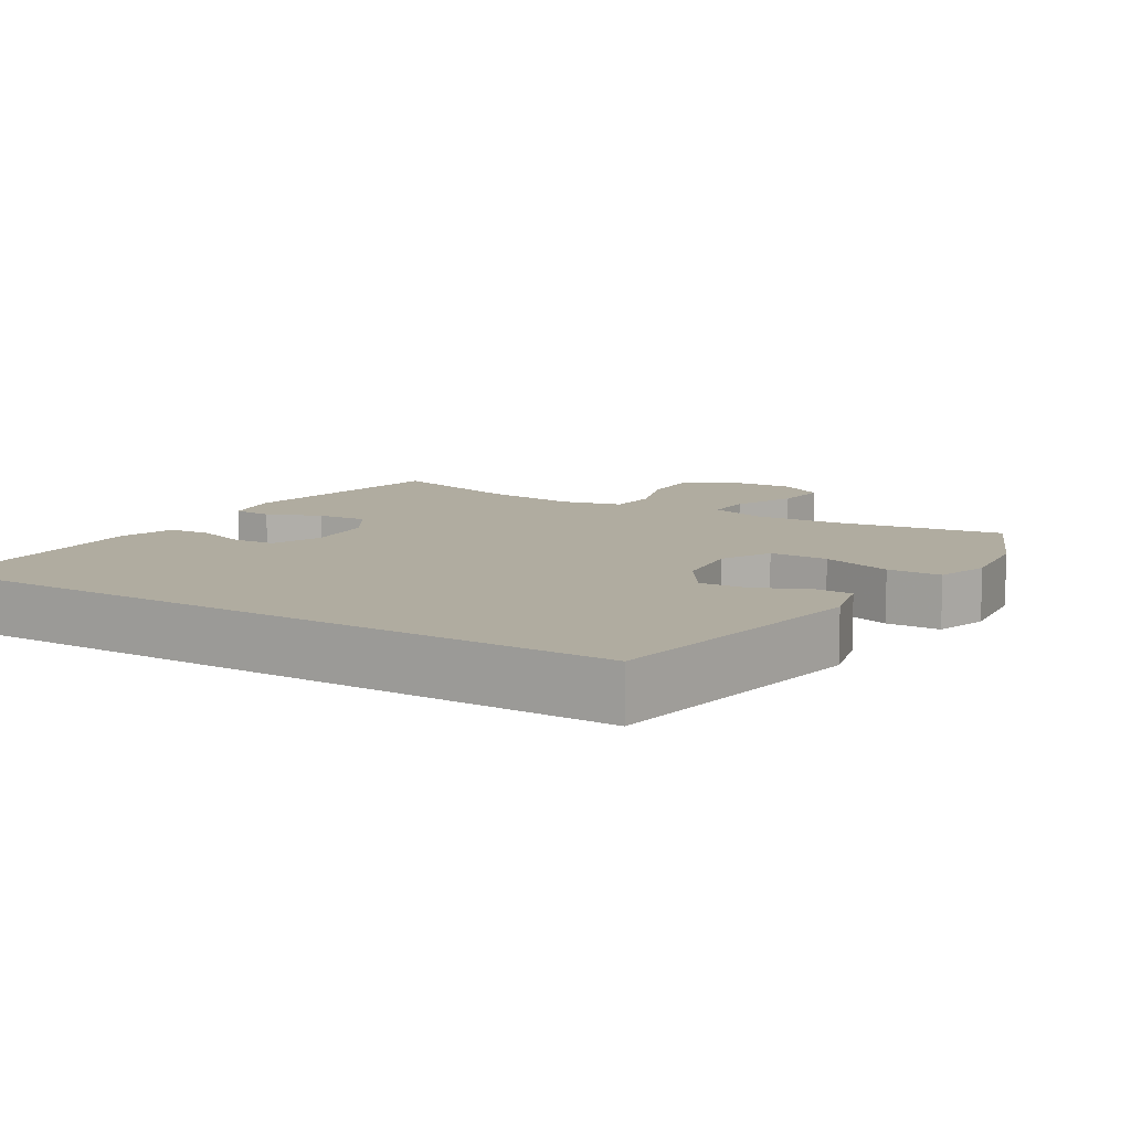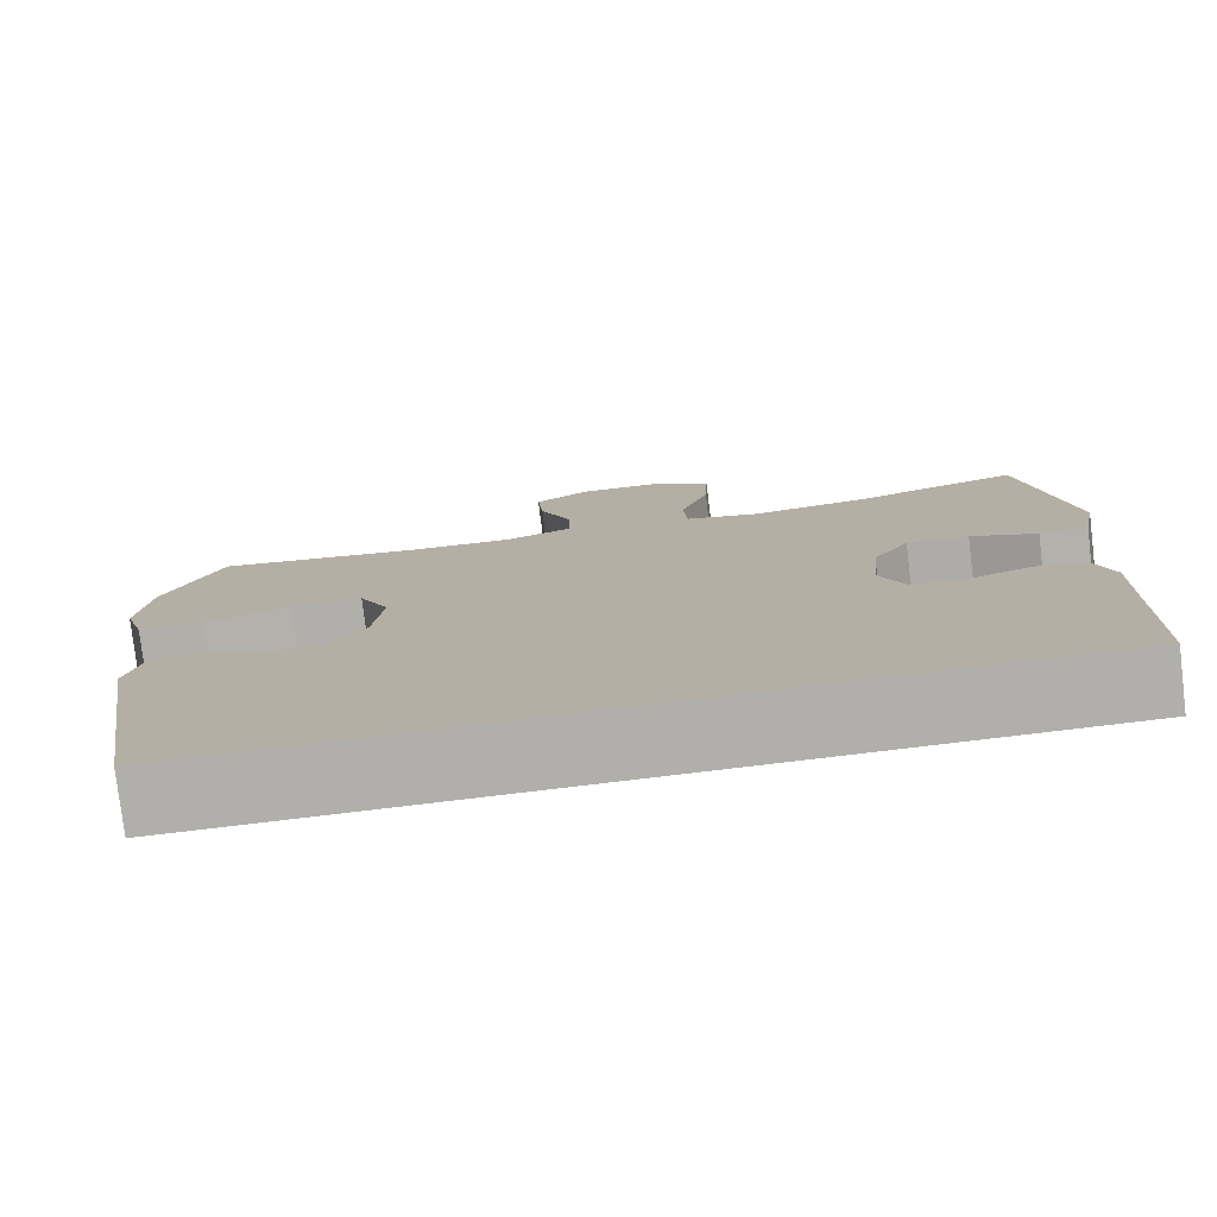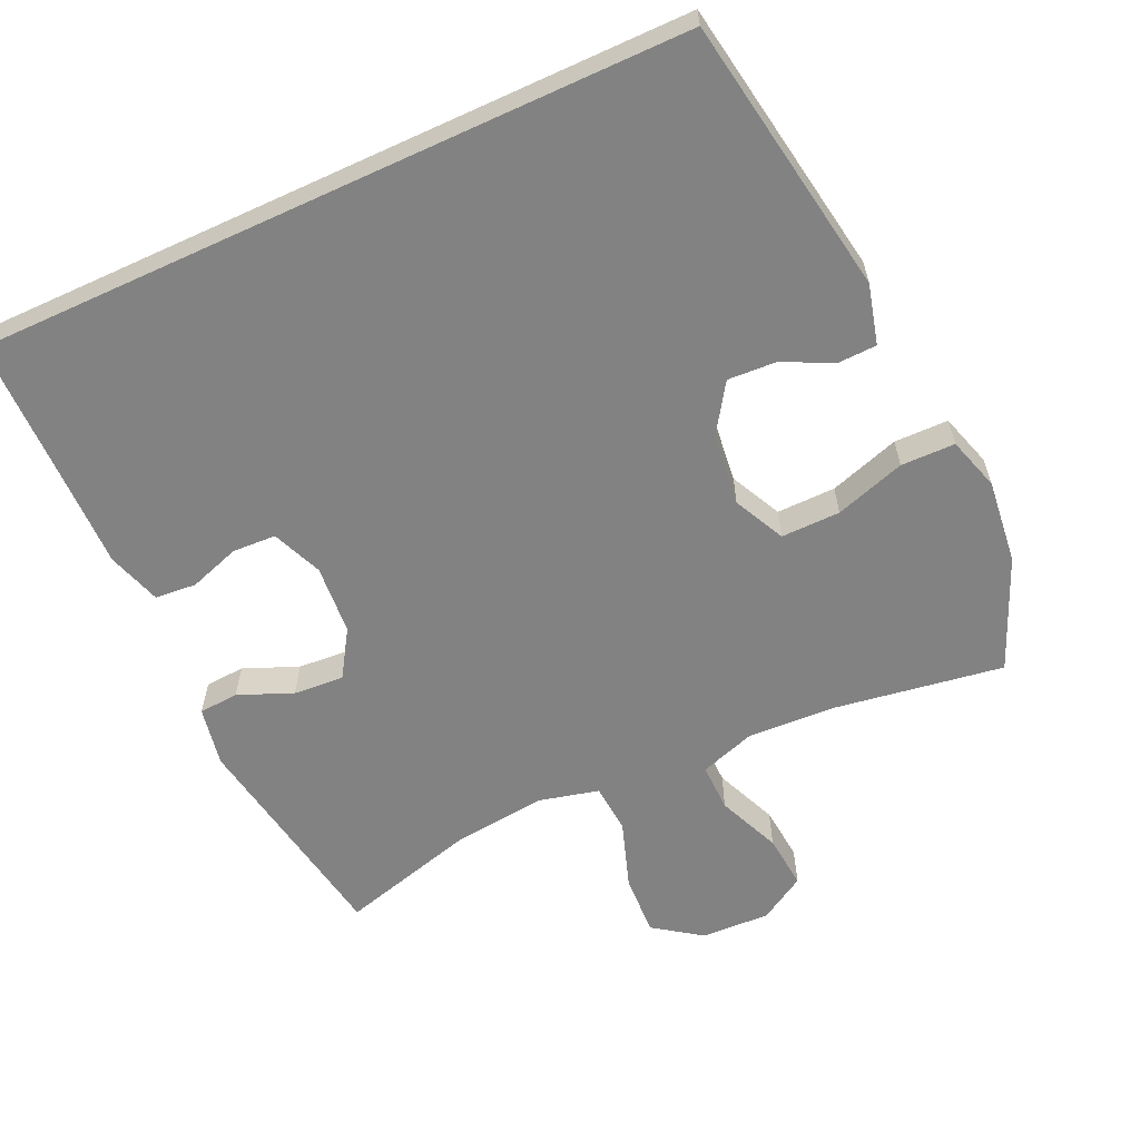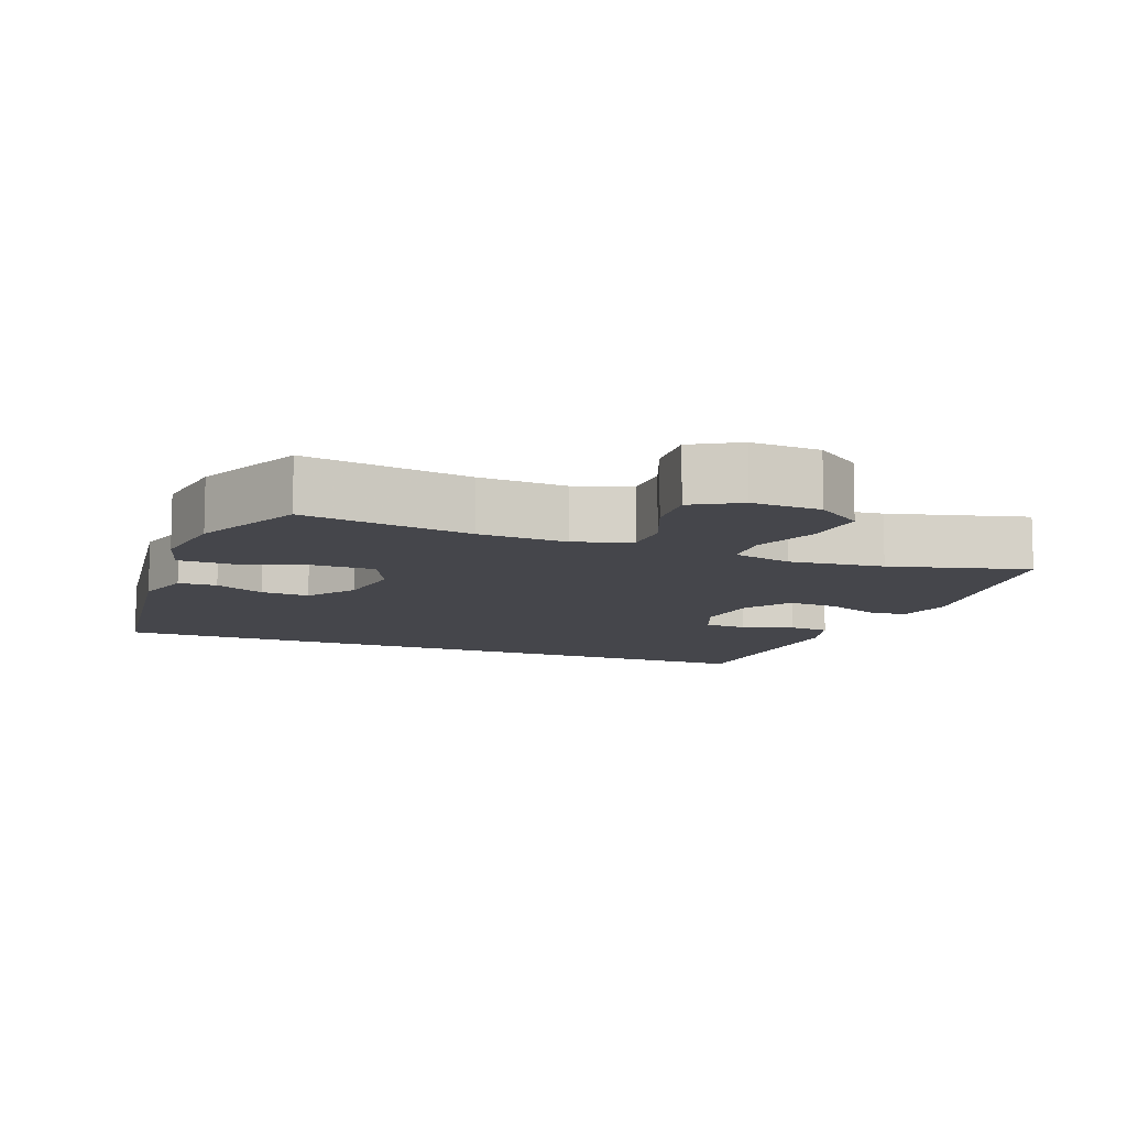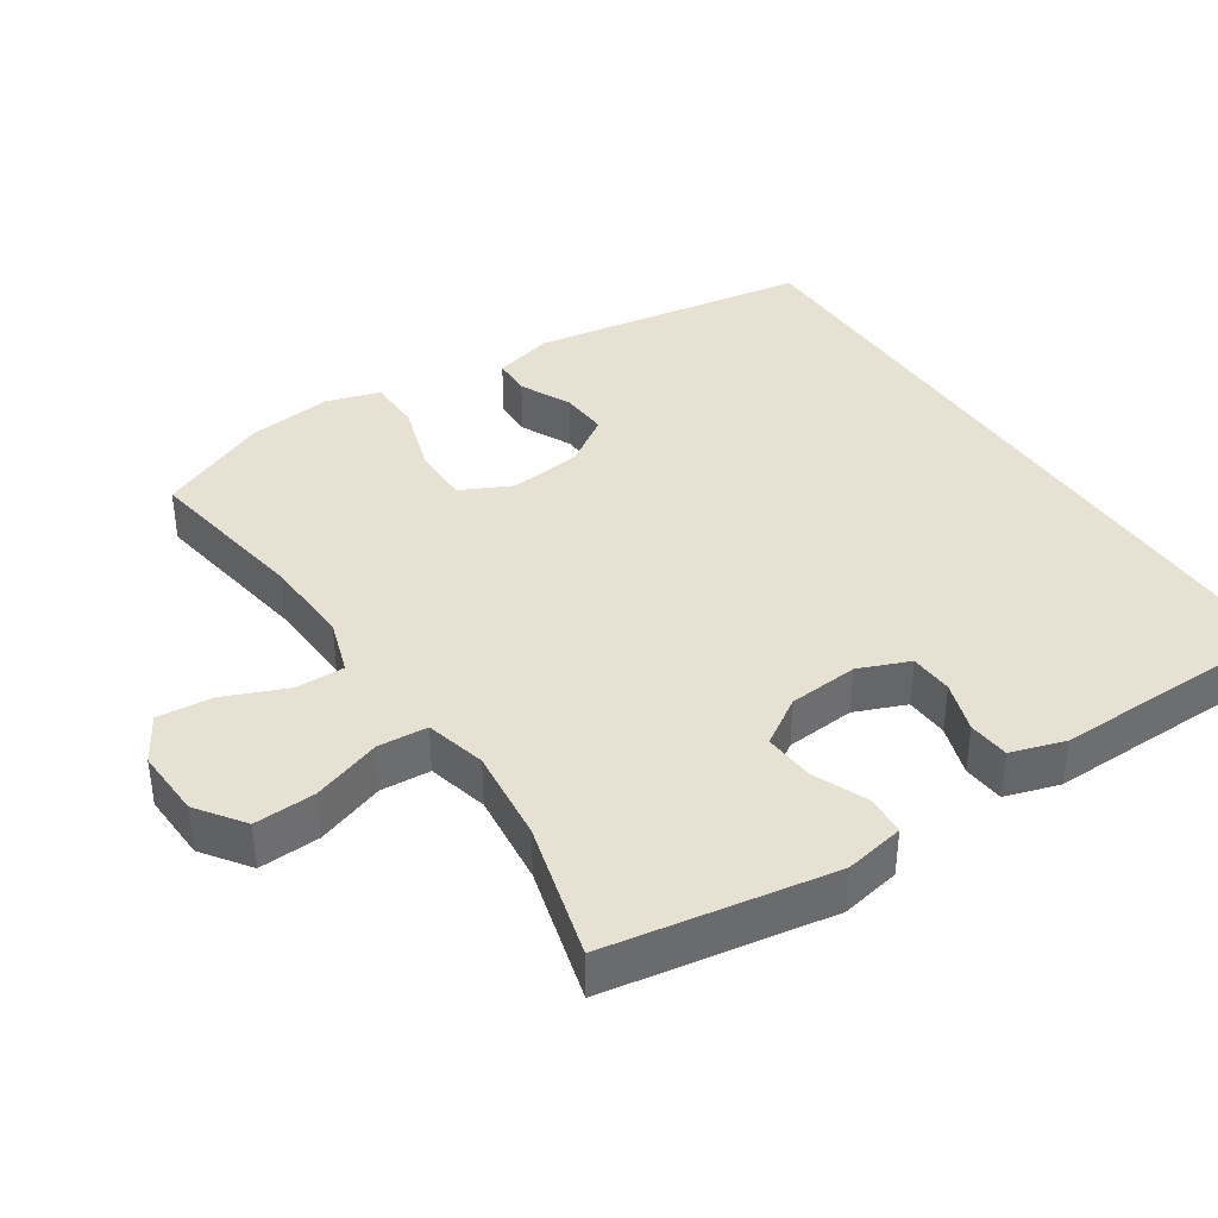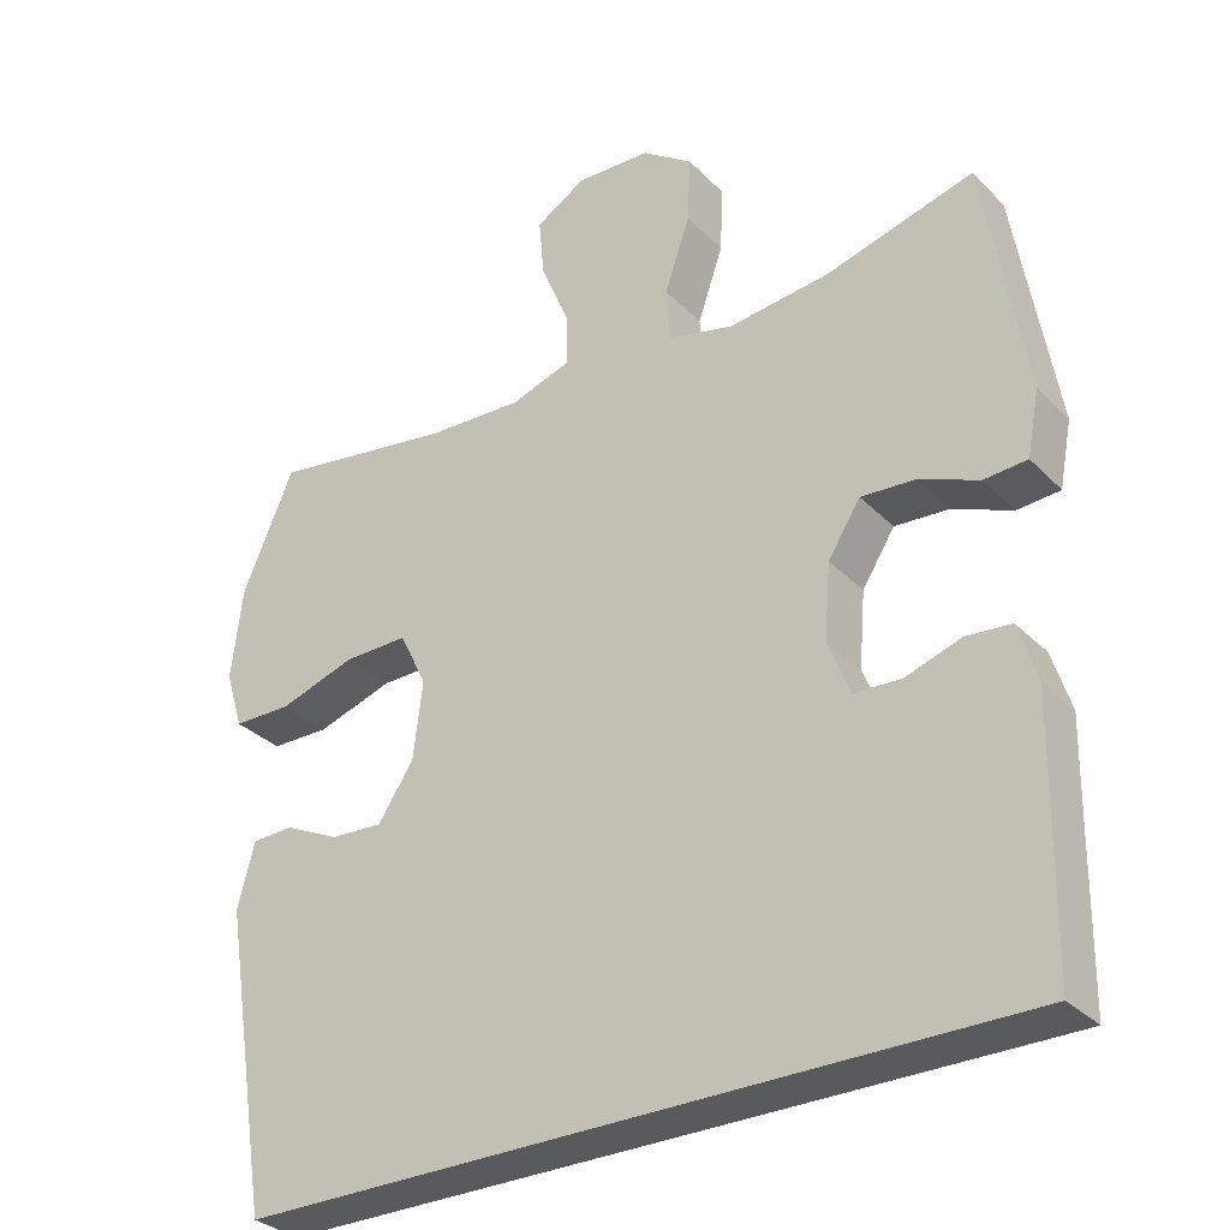
<metadata>
{"format":"obj","ext":"obj","renderer":"f3d","projection":"perspective","resolution":1024,"background":"white","views":[{"elev":10.0,"azim":-148.3,"up":"+Y"},{"elev":-78.2,"azim":6.8,"up":"+Z"},{"elev":-60.7,"azim":-155.2,"up":"+Y"},{"elev":-10.0,"azim":-21.8,"up":"+Y"},{"elev":38.7,"azim":56.4,"up":"+Y"},{"elev":-31.6,"azim":35.9,"up":"+Z"}]}
</metadata>
<code>
v -0.5 0.07 0.5
v -0.263 0.07 0.463
v -0.138 0.07 0.457
v -0.06 0.07 0.483
v -0.061 0.07 0.551
v -0.098 0.07 0.64
v -0.105 0.07 0.717
v -0.04 0.07 0.756
v 0.057 0.07 0.752
v 0.123 0.07 0.705
v 0.119 0.07 0.619
v 0.086 0.07 0.523
v 0.091 0.07 0.453
v 0.176 0.07 0.432
v 0.308 0.07 0.447
v 0.5 0.07 0.5
v 0.553 0.07 0.184
v 0.537 0.07 0.1
v 0.481 0.07 0.096
v 0.405 0.07 0.128
v 0.334 0.07 0.133
v 0.292 0.07 0.067
v 0.284 0.07 -0.031
v 0.313 0.07 -0.102
v 0.374 0.07 -0.105
v 0.446 0.07 -0.081
v 0.504 0.07 -0.086
v 0.528 0.07 -0.162
v 0.526 0.07 -0.278
v 0.523 0.07 -0.5
v -0.475 0.07 -0.5
v -0.538 0.07 -0.108
v -0.516 0.07 -0.024
v -0.462 0.07 -0.022
v -0.391 0.07 -0.056
v -0.323 0.07 -0.06
v -0.277 0.07 0.009
v -0.265 0.07 0.11
v -0.3 0.07 0.182
v -0.383 0.07 0.181
v -0.482 0.07 0.149
v -0.558 0.07 0.15
v -0.581 0.07 0.225
v -0.567 0.07 0.344
v -0.5 0 0.5
v -0.263 0 0.463
v -0.138 0 0.457
v -0.06 0 0.483
v -0.061 0 0.551
v -0.098 0 0.64
v -0.105 0 0.717
v -0.04 0 0.756
v 0.057 0 0.752
v 0.123 0 0.705
v 0.119 0 0.619
v 0.086 0 0.523
v 0.091 0 0.453
v 0.176 0 0.432
v 0.308 0 0.447
v 0.5 0 0.5
v 0.553 0 0.184
v 0.537 0 0.1
v 0.481 0 0.096
v 0.405 0 0.128
v 0.334 0 0.133
v 0.292 0 0.067
v 0.284 0 -0.031
v 0.313 0 -0.102
v 0.374 0 -0.105
v 0.446 0 -0.081
v 0.504 0 -0.086
v 0.528 0 -0.162
v 0.526 0 -0.278
v 0.523 0 -0.5
v -0.475 0 -0.5
v -0.538 0 -0.108
v -0.516 0 -0.024
v -0.462 0 -0.022
v -0.391 0 -0.056
v -0.323 0 -0.06
v -0.277 0 0.009
v -0.265 0 0.11
v -0.3 0 0.182
v -0.383 0 0.181
v -0.482 0 0.149
v -0.558 0 0.15
v -0.581 0 0.225
v -0.567 0 0.344
f 44 1 2
f 43 44 2
f 42 43 2
f 41 42 2
f 40 41 2
f 39 40 2 3
f 38 39 3 4
f 37 38 4
f 33 34 35
f 32 33 35
f 31 32 35
f 30 31 35
f 29 30 35 36
f 27 28 29
f 26 27 29
f 25 26 29
f 24 25 29
f 24 29 36 37
f 18 19 20
f 17 18 20
f 16 17 20
f 15 16 20
f 14 15 20 21
f 13 14 21 22
f 10 11 12
f 9 10 12
f 8 9 12
f 7 8 12
f 6 7 12
f 5 6 12
f 4 5 12 13
f 23 24 37 4
f 4 13 22 23
f 46 45 88
f 46 88 87
f 46 87 86
f 46 86 85
f 46 85 84
f 47 46 84 83
f 48 47 83 82
f 48 82 81
f 79 78 77
f 79 77 76
f 79 76 75
f 79 75 74
f 80 79 74 73
f 73 72 71
f 73 71 70
f 73 70 69
f 73 69 68
f 81 80 73 68
f 64 63 62
f 64 62 61
f 64 61 60
f 64 60 59
f 65 64 59 58
f 66 65 58 57
f 56 55 54
f 56 54 53
f 56 53 52
f 56 52 51
f 56 51 50
f 56 50 49
f 57 56 49 48
f 48 81 68 67
f 67 66 57 48
f 1 45 46 2
f 2 46 47 3
f 3 47 48 4
f 4 48 49 5
f 5 49 50 6
f 6 50 51 7
f 7 51 52 8
f 8 52 53 9
f 9 53 54 10
f 10 54 55 11
f 11 55 56 12
f 12 56 57 13
f 13 57 58 14
f 14 58 59 15
f 15 59 60 16
f 16 60 61 17
f 17 61 62 18
f 18 62 63 19
f 19 63 64 20
f 20 64 65 21
f 21 65 66 22
f 22 66 67 23
f 23 67 68 24
f 24 68 69 25
f 25 69 70 26
f 26 70 71 27
f 27 71 72 28
f 28 72 73 29
f 29 73 74 30
f 30 74 75 31
f 31 75 76 32
f 32 76 77 33
f 33 77 78 34
f 34 78 79 35
f 35 79 80 36
f 36 80 81 37
f 37 81 82 38
f 38 82 83 39
f 39 83 84 40
f 40 84 85 41
f 41 85 86 42
f 42 86 87 43
f 43 87 88 44
f 44 88 45 1

</code>
